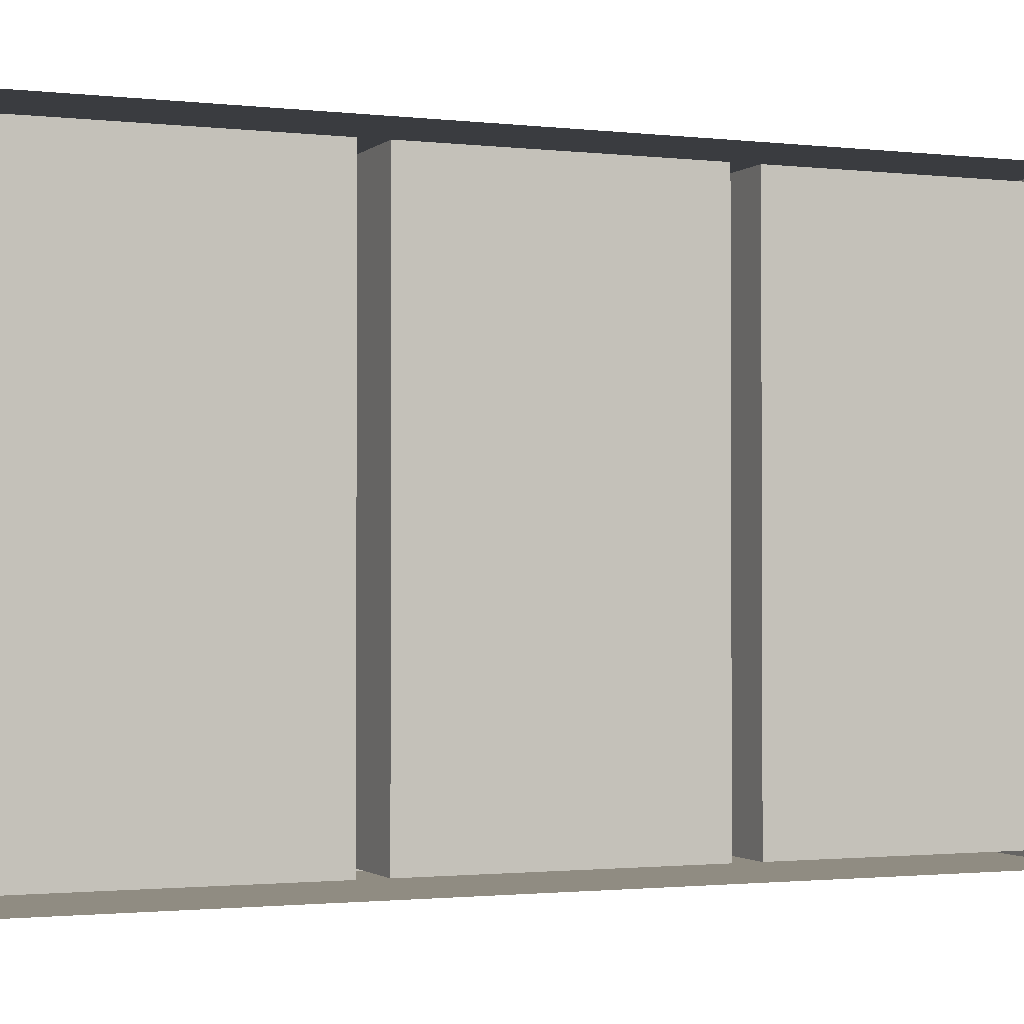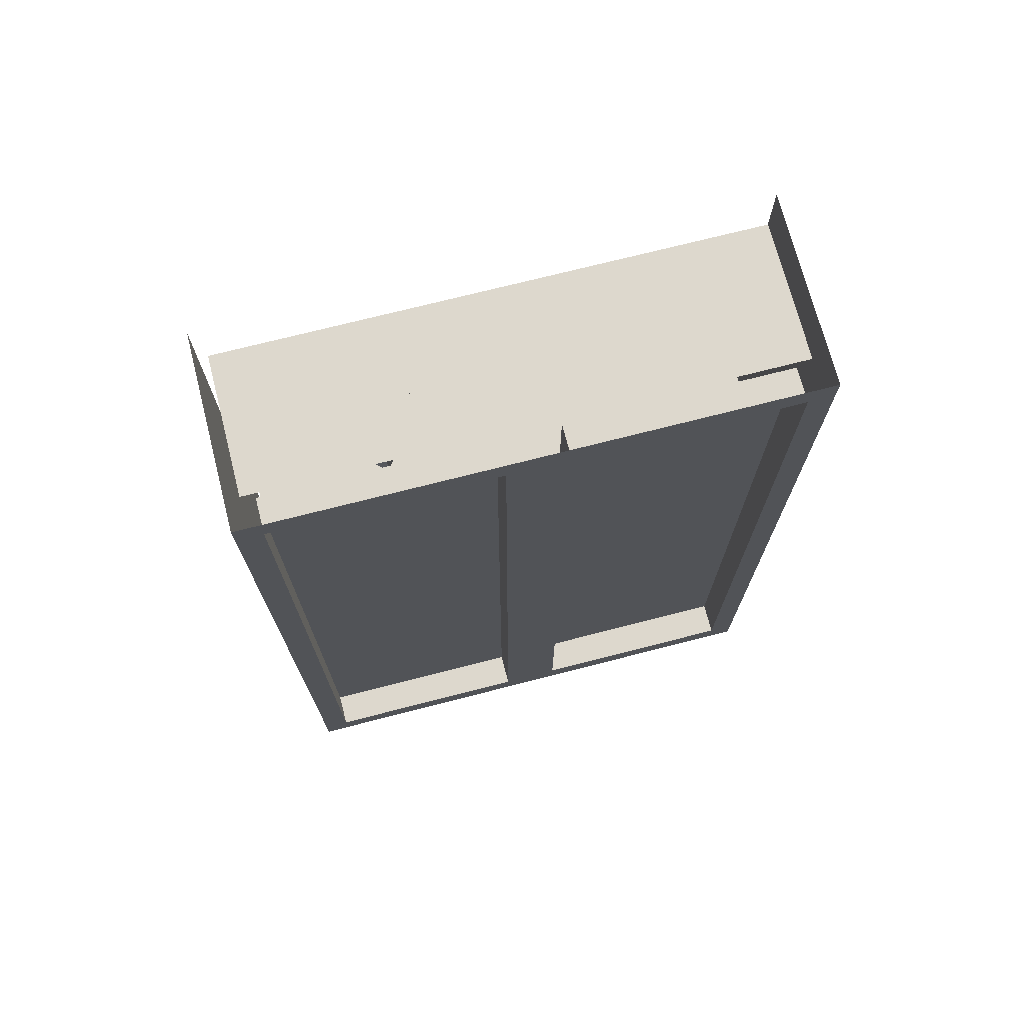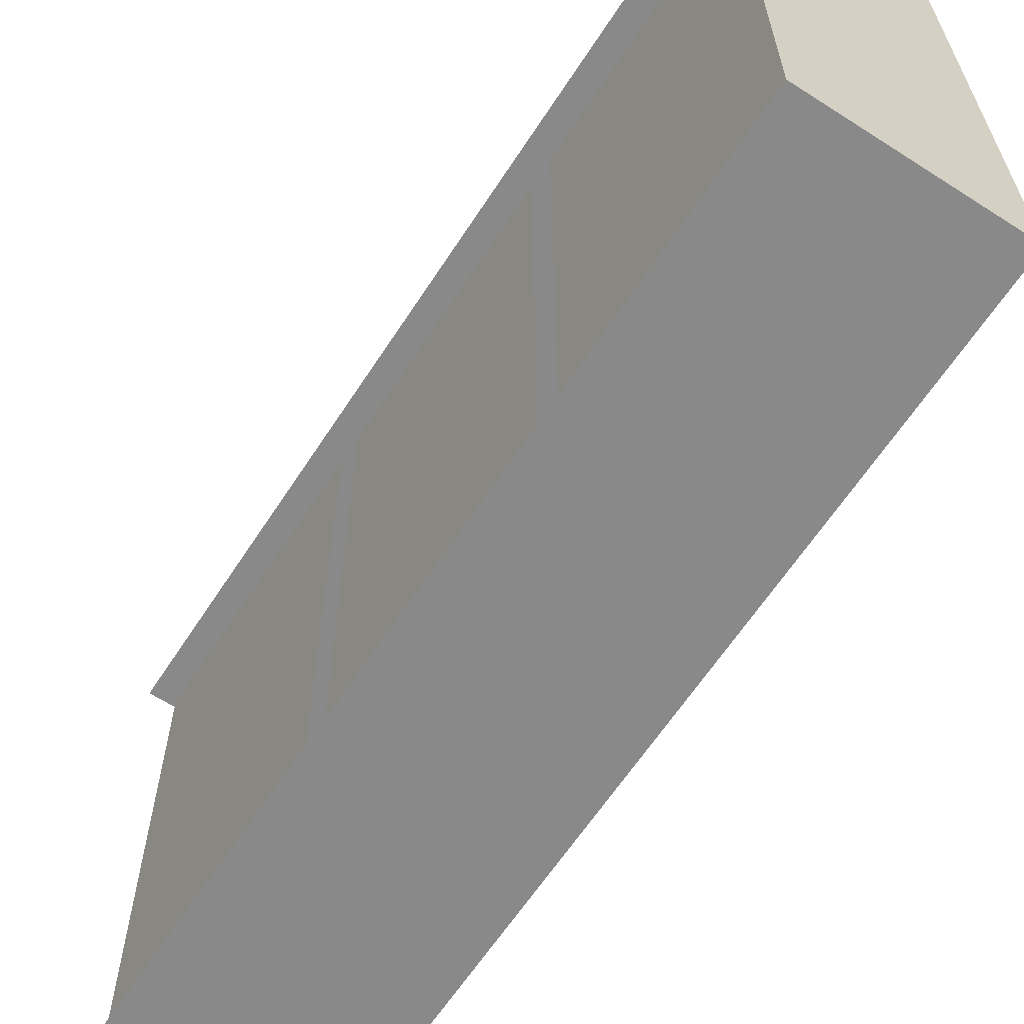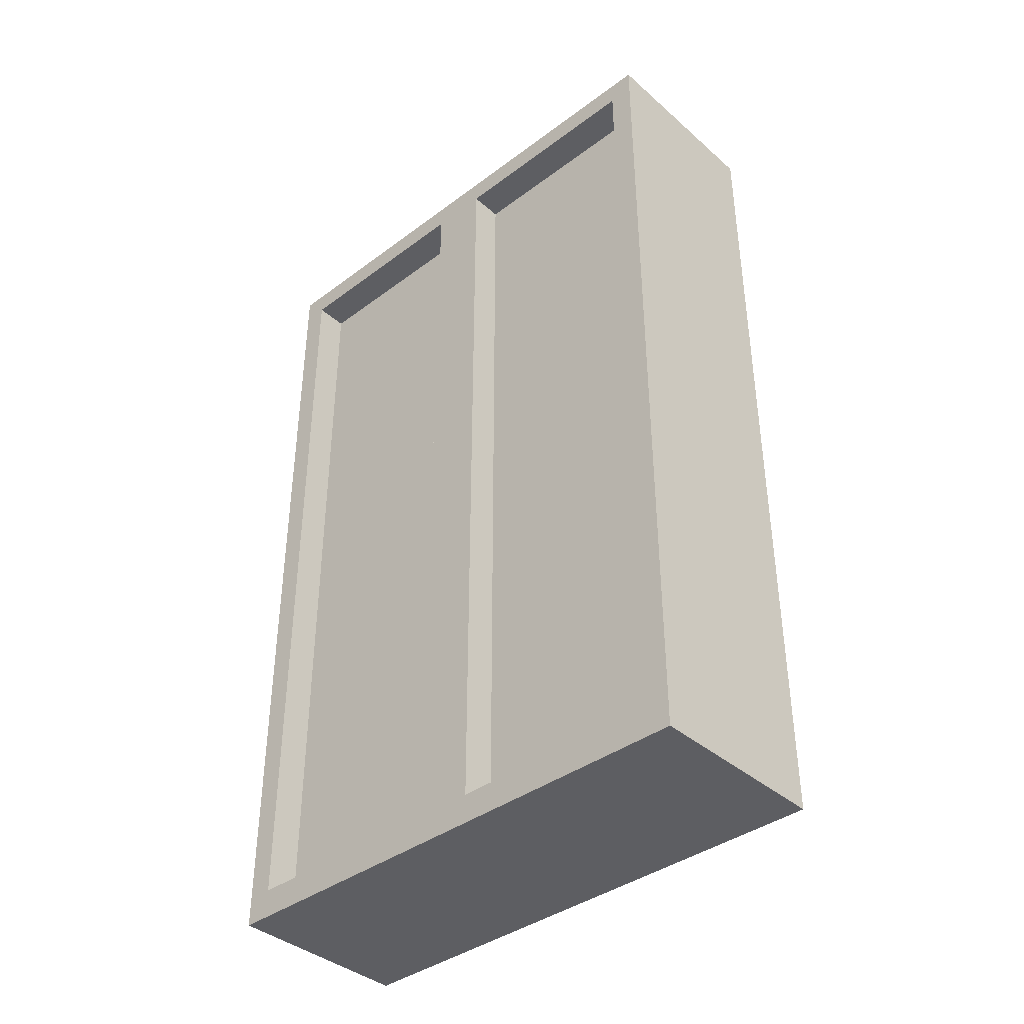
<metadata>
{"format":"obj","ext":"obj","renderer":"f3d","projection":"perspective","resolution":1024,"background":"white","views":[{"elev":-1.5,"azim":-112.7,"up":"+Z"},{"elev":72.2,"azim":75.6,"up":"+Y"},{"elev":-63.0,"azim":-33.0,"up":"+Z"},{"elev":-39.2,"azim":132.9,"up":"+Y"}]}
</metadata>
<code>
v -0.2734 -0.6094 -0.4531
v -0.4375 -0.6094 -0.4531
v -0.4375 -0.5859 -0.4531
v -0.2734 -0.5859 -0.4531
v -0.2734 -0.6094 -0.2891
v -0.2969 -0.6094 -0.3125
v -0.2969 -0.6094 -0.4297
v -0.4141 -0.6094 -0.4297
v -0.4375 -0.6094 -0.2891
v -0.4141 -0.6094 -0.3125
v -0.2734 -0.5859 -0.2891
v -0.4375 -0.5859 -0.2891
v -0.3672 -0.625 -0.3359
v -0.3906 -0.625 -0.3594
v -0.3906 -0.625 -0.3828
v -0.3672 -0.625 -0.4062
v -0.3438 -0.625 -0.4062
v -0.3438 -0.625 -0.3359
v -0.3281 -0.6094 -0.3203
v -0.375 -0.6094 -0.3203
v -0.4062 -0.6094 -0.3516
v -0.4062 -0.6094 -0.3906
v -0.375 -0.6094 -0.4219
v -0.3281 -0.6094 -0.4219
v -0.3203 -0.625 -0.3828
v -0.3203 -0.625 -0.3594
v -0.3047 -0.6094 -0.3516
v -0.3047 -0.6094 -0.3906
v -0.4375 -0.6641 -0.2891
v -0.2734 -0.6641 -0.2891
v -0.2734 -0.6641 -0.4531
v -0.4375 -0.6641 -0.4531
v -0.4609 -0.02344 0.4766
v -0.4609 -0.02344 -0.4766
v -0.2109 -0.02344 -0.4766
v -0.2109 -0.02344 0.4766
v -0.2422 -0.5391 0.4766
v -0.4609 -0.5391 0.4766
v -0.4609 -0.5391 -0.4766
v -0.2422 -0.5391 -0.4766
v -0.2109 -0.5547 -0.4766
v -0.2422 -0.5859 -0.4766
v -0.2109 -1.094 -0.4766
v -0.2422 -1.078 -0.4766
v -0.2422 -1.125 -0.4766
v -0.2109 -1.602 -0.4766
v -0.4609 -1.602 -0.4766
v -0.4609 -1.125 -0.4766
v -0.4609 -1.125 0.4766
v -0.4609 -1.602 0.4766
v -0.2109 -1.602 0.4766
v -0.2422 -1.125 0.4766
v -0.2109 -1.094 0.4766
v -0.2422 -1.078 0.4766
v -0.2109 -0.5547 0.4766
v -0.2422 -0.5859 0.4766
v -0.4609 -0.5859 0.4766
v -0.4609 -0.5859 -0.4766
v -0.4609 -1.078 0.4766
v -0.4609 -1.078 -0.4766
v -0.2734 -0.6172 -0.125
v -0.4219 -0.6172 -0.125
v -0.4219 -0.5859 -0.125
v -0.2734 -0.5859 -0.125
v -0.2734 -0.6172 0.02344
v -0.4219 -0.6172 0.02344
v -0.2734 -0.5859 0.02344
v -0.4219 -0.5859 0.02344
v -0.3672 -0.6172 -0.04688
v -0.3438 -0.6172 -0.08594
v -0.3438 -0.6406 -0.04688
v -0.3438 -0.6172 -0.007812
v -0.3203 -0.6172 -0.04688
v -0.4219 -0.6953 0.02344
v -0.2734 -0.6953 0.02344
v -0.2734 -0.6953 -0.125
v -0.4219 -0.6953 -0.125
v -0.2656 -0.05469 -0.2969
v -0.4297 -0.05469 -0.2969
v -0.4297 -0.02344 -0.2969
v -0.2656 -0.02344 -0.2969
v -0.2656 -0.05469 -0.07812
v -0.2891 -0.05469 -0.1016
v -0.2891 -0.05469 -0.2734
v -0.4062 -0.05469 -0.2734
v -0.4297 -0.05469 -0.07812
v -0.4062 -0.05469 -0.1016
v -0.2656 -0.02344 -0.07812
v -0.4297 -0.02344 -0.07812
v -0.3594 -0.08594 -0.1328
v -0.375 -0.08594 -0.1484
v -0.375 -0.08594 -0.2266
v -0.3594 -0.08594 -0.2422
v -0.3359 -0.08594 -0.2422
v -0.3359 -0.08594 -0.1328
v -0.3281 -0.05469 -0.1172
v -0.3672 -0.05469 -0.1172
v -0.3906 -0.05469 -0.1406
v -0.3906 -0.05469 -0.2344
v -0.3672 -0.05469 -0.2578
v -0.3281 -0.05469 -0.2578
v -0.3203 -0.08594 -0.2266
v -0.3203 -0.08594 -0.1484
v -0.3047 -0.05469 -0.1406
v -0.3047 -0.05469 -0.2344
v -0.4297 -0.1328 -0.07812
v -0.2656 -0.1328 -0.07812
v -0.2656 -0.1328 -0.2969
v -0.4297 -0.1328 -0.2969
v -0.3047 -1.422 -0.2188
v -0.3438 -1.422 -0.1797
v -0.3906 -1.422 -0.1797
v -0.4297 -1.422 -0.2188
v -0.4297 -1.422 -0.2656
v -0.3047 -1.422 -0.2656
v -0.2812 -1.375 -0.2891
v -0.2812 -1.375 -0.1953
v -0.3359 -1.375 -0.1562
v -0.3984 -1.375 -0.1562
v -0.4531 -1.375 -0.1953
v -0.3672 -1.258 -0.2422
v -0.3359 -1.375 -0.3281
v -0.4141 -1.375 -0.3281
v -0.4531 -1.375 -0.2891
v -0.3906 -1.422 -0.3047
v -0.3438 -1.422 -0.3047
v -0.3984 -1.375 -0.1484
v -0.3984 -1.367 -0.1484
v -0.4531 -1.367 -0.1953
v -0.4531 -1.367 -0.2031
v -0.3984 -1.367 -0.1562
v -0.3672 -1.375 -0.1484
v -0.3672 -1.367 -0.1484
v -0.3359 -1.375 -0.1484
v -0.3359 -1.367 -0.1562
v -0.2812 -1.367 -0.2031
v -0.2812 -1.367 -0.1953
v -0.3359 -1.367 -0.1484
v -0.3672 -1.367 -0.1406
v -0.3672 -1.133 -0.1406
v -0.3672 -1.133 -0.1484
v -0.3516 -1.125 -0.1797
v -0.3516 -1.125 -0.1094
v -0.3828 -1.125 -0.1094
v -0.3828 -1.125 -0.1797
v -0.4531 -1.367 -0.2891
v -0.4141 -1.367 -0.3359
v -0.4141 -1.375 -0.3359
v -0.4531 -1.367 -0.2812
v -0.4141 -1.367 -0.3281
v -0.3672 -1.367 -0.3359
v -0.3672 -1.375 -0.3359
v -0.2812 -1.367 -0.2812
v -0.3359 -1.367 -0.3281
v -0.3359 -1.375 -0.3359
v -0.2812 -1.367 -0.2891
v -0.3359 -1.367 -0.3359
v -0.3672 -1.367 -0.3438
v -0.3672 -1.133 -0.3359
v -0.3672 -1.133 -0.3438
v -0.3516 -1.125 -0.375
v -0.3516 -1.125 -0.3047
v -0.3828 -1.125 -0.3047
v -0.3828 -1.125 -0.375
v -0.3047 -0.6172 0.2344
v -0.4453 -0.6172 0.2969
v -0.4453 -0.5859 0.2969
v -0.3047 -0.5859 0.2344
v -0.25 -0.6172 0.375
v -0.3828 -0.6172 0.4297
v -0.25 -0.5859 0.375
v -0.3828 -0.5859 0.4297
v -0.3594 -0.6172 0.3438
v -0.3594 -0.6172 0.3047
v -0.3438 -0.6406 0.3359
v -0.3281 -0.6172 0.375
v -0.3203 -0.6172 0.3281
v -0.3828 -0.6953 0.4297
v -0.25 -0.6953 0.375
v -0.3047 -0.6953 0.2344
v -0.4453 -0.6953 0.2969
v -0.3594 -1.211 0.2734
v -0.3594 -1.211 0.25
v -0.3359 -1.211 0.2344
v -0.3125 -1.211 0.2578
v -0.3359 -1.211 0.2812
v -0.3359 -1.18 0.3047
v -0.3594 -1.18 0.2969
v -0.3828 -1.18 0.2656
v -0.3828 -1.18 0.2422
v -0.3516 -1.18 0.2188
v -0.3281 -1.18 0.2188
v -0.2891 -1.18 0.2578
v -0.3047 -1.18 0.2734
v -0.2656 -1.18 0.2578
v -0.3516 -1.18 0.3281
v -0.4062 -1.18 0.2578
v -0.4062 -1.18 0.2344
v -0.3438 -1.18 0.1875
v -0.3281 -1.18 0.1953
v -0.3359 -1.18 0.3281
v -0.2734 -1.18 0.2891
v -0.2266 -1.164 0.2812
v -0.3438 -1.164 0.375
v -0.4531 -1.164 0.2422
v -0.3359 -1.164 0.1484
v -0.4531 -1.156 0.2422
v -0.4062 -1.133 0.2578
v -0.4062 -1.133 0.2344
v -0.3359 -1.156 0.1484
v -0.3438 -1.156 0.375
v -0.3516 -1.133 0.3281
v -0.3438 -1.133 0.1875
v -0.3281 -1.133 0.1953
v -0.2266 -1.156 0.2812
v -0.3359 -1.133 0.3281
v -0.2734 -1.133 0.2891
v -0.2656 -1.133 0.2578
v -0.2344 -0.05469 0.2344
v -0.3594 -0.05469 0.1406
v -0.3594 -0.02344 0.1406
v -0.2344 -0.02344 0.2344
v -0.3281 -0.05469 0.3516
v -0.4453 -0.05469 0.2578
v -0.4453 -0.02344 0.2578
v -0.3281 -0.02344 0.3516
v -0.3906 -0.05469 0.2344
v -0.3516 -0.05469 0.2266
v -0.3672 -0.07812 0.25
v -0.3828 -0.05469 0.2656
v -0.3516 -0.05469 0.2656
v -0.3359 -0.05469 0.2266
v -0.2969 -0.05469 0.2266
v -0.3125 -0.07812 0.2422
v -0.3281 -0.05469 0.2578
v -0.2969 -0.05469 0.2578
v -0.3594 -0.1328 0.1406
v -0.4453 -0.1328 0.2578
v -0.2344 -0.1328 0.2344
v -0.3281 -0.1328 0.3516
v -0.2109 -1.625 -0.5
v -0.5 -1.625 -0.5
v -0.5 0 -0.5
v -0.2109 0 -0.5
v -0.1484 0 -0.5
v -0.1484 -1.625 -0.5
v -0.2109 -1.625 0
v -0.5 -1.625 0
v -0.2109 -1.625 0.5
v -0.5 -1.625 0.5
v -0.2109 0 0.5
v -0.5 0 0.5
v -0.1484 -1.625 0
v -0.1484 -1.625 0.5
v -0.1484 0 0.5
v -0.1484 -1.57 0.4531
v -0.1484 -0.04688 0.4531
v -0.1484 0 0
v -0.1484 -0.04688 0.05469
v -0.1484 -0.75 0.05469
v -0.1484 -0.75 0
v -0.1484 -0.04688 -0.05469
v -0.1484 -0.04688 -0.4531
v -0.1484 -1.57 -0.4531
v -0.1484 -1.57 -0.05469
v -0.1484 -0.875 -0.05469
v -0.1484 -0.875 0
v -0.1484 -1.57 0.05469
v -0.2109 -1.57 0.05469
v -0.2109 -1.57 0.4531
v -0.2109 -0.04688 0.4531
v -0.2109 -0.04688 0.05469
v -0.1484 -0.875 0.05469
v -0.1484 -0.75 -0.05469
v -0.2109 -0.04688 -0.05469
v -0.2109 -0.04688 -0.4531
v -0.2109 -1.57 -0.4531
v -0.2109 -1.57 -0.05469
f 1 2 3
f 1 3 4
f 1 4 5
f 1 5 6
f 1 6 7
f 1 7 2
f 2 7 8
f 2 8 9
f 9 8 10
f 9 10 5
f 9 5 11
f 9 11 12
f 5 4 11
f 10 6 5
f 61 62 63
f 61 63 64
f 61 64 65
f 66 65 67
f 66 67 68
f 65 64 67
f 78 79 80
f 78 80 81
f 78 81 82
f 78 82 83
f 78 83 84
f 78 84 79
f 79 84 85
f 79 85 86
f 86 85 87
f 86 87 82
f 86 82 88
f 86 88 89
f 82 81 88
f 87 83 82
f 165 166 167
f 165 167 168
f 165 168 169
f 170 169 171
f 170 171 172
f 169 168 171
f 219 220 221
f 219 221 222
f 219 222 223
f 220 224 225
f 220 225 221
f 223 222 226
f 260 273 261
f 261 273 267
f 261 267 274
f 266 274 267
f 6 10 8
f 6 8 7
f 61 65 62
f 62 65 66
f 83 87 85
f 83 85 84
f 165 169 166
f 166 169 170
f 219 223 220
f 220 223 224
f 13 14 15
f 13 15 16
f 13 16 17
f 13 17 18
f 13 18 19
f 13 19 20
f 13 20 14
f 14 20 21
f 14 21 15
f 15 21 22
f 15 22 16
f 16 22 23
f 16 23 17
f 17 23 24
f 17 24 25
f 17 25 26
f 17 26 18
f 18 26 27
f 18 27 19
f 25 24 28
f 25 28 26
f 26 28 27
f 29 30 5
f 29 5 9
f 31 32 2
f 31 2 1
f 31 1 30
f 31 30 32
f 32 30 29
f 30 1 5
f 74 75 65
f 74 65 66
f 76 77 62
f 76 62 61
f 76 61 75
f 76 75 77
f 77 75 74
f 75 61 65
f 106 107 82
f 106 82 86
f 108 109 79
f 108 79 78
f 108 78 107
f 108 107 109
f 109 107 106
f 107 78 82
f 178 179 169
f 178 169 170
f 180 181 166
f 180 166 165
f 180 165 179
f 180 179 181
f 181 179 178
f 179 165 169
f 237 238 224
f 237 224 220
f 237 220 239
f 237 239 240
f 237 240 238
f 239 220 219
f 239 219 240
f 240 219 223
f 275 278 276
f 276 278 277
f 269 272 270
f 270 272 271
f 33 34 35
f 33 35 36
f 33 36 37
f 33 37 38
f 33 38 34
f 34 38 39
f 34 39 35
f 35 39 40
f 35 40 41
f 41 40 42
f 41 42 43
f 43 42 44
f 43 44 45
f 43 45 46
f 46 45 47
f 47 45 48
f 47 48 49
f 47 49 50
f 50 49 51
f 51 49 52
f 51 52 53
f 53 52 54
f 53 54 55
f 55 54 56
f 55 56 37
f 55 37 36
f 57 58 42
f 57 42 56
f 57 56 54
f 57 54 59
f 57 59 60
f 57 60 58
f 58 60 42
f 42 60 44
f 56 42 40
f 56 40 37
f 49 48 45
f 49 45 52
f 52 45 44
f 52 44 54
f 69 70 71
f 69 71 72
f 72 71 73
f 73 71 70
f 90 91 92
f 90 92 93
f 90 93 94
f 90 94 95
f 90 95 96
f 90 96 97
f 90 97 91
f 91 97 98
f 91 98 92
f 92 98 99
f 92 99 93
f 93 99 100
f 93 100 94
f 94 100 101
f 94 101 102
f 94 102 103
f 94 103 95
f 95 103 104
f 95 104 96
f 102 101 105
f 102 105 103
f 103 105 104
f 182 183 184
f 182 184 185
f 182 185 186
f 182 186 187
f 182 187 188
f 182 188 189
f 182 189 183
f 183 189 190
f 183 190 191
f 183 191 184
f 184 191 192
f 184 192 185
f 185 192 193
f 185 193 186
f 186 193 194
f 186 194 187
f 186 185 184
f 110 111 112
f 110 112 113
f 110 113 114
f 110 114 115
f 110 115 116
f 110 116 117
f 110 117 111
f 111 117 118
f 111 118 112
f 112 118 119
f 112 119 113
f 113 119 120
f 120 119 121
f 121 119 118
f 121 118 117
f 121 117 116
f 121 116 122
f 121 122 123
f 121 123 124
f 124 123 125
f 124 125 114
f 114 125 126
f 114 126 115
f 115 126 122
f 115 122 116
f 126 125 123
f 126 123 122
f 227 228 229
f 227 229 230
f 230 229 231
f 231 229 228
f 120 127 128
f 120 128 129
f 120 129 130
f 120 130 127
f 127 130 131
f 127 131 132
f 127 132 128
f 128 132 133
f 128 133 131
f 128 131 129
f 129 131 130
f 117 134 135
f 117 135 136
f 117 136 137
f 117 137 134
f 134 137 138
f 134 138 133
f 134 133 132
f 134 132 135
f 135 132 131
f 135 131 133
f 135 133 138
f 135 138 136
f 136 138 137
f 139 132 133
f 139 133 132
f 133 139 140
f 133 140 141
f 133 141 139
f 139 141 140
f 140 141 142
f 140 142 143
f 140 143 144
f 140 144 141
f 141 144 145
f 141 145 142
f 142 145 144
f 142 144 143
f 146 147 148
f 146 148 124
f 146 124 149
f 146 149 147
f 147 149 150
f 147 150 151
f 147 151 148
f 148 151 152
f 148 152 150
f 148 150 124
f 124 150 149
f 153 154 155
f 153 155 116
f 153 116 156
f 153 156 154
f 154 156 157
f 154 157 151
f 154 151 150
f 154 150 152
f 154 152 155
f 155 152 157
f 155 157 116
f 116 157 156
f 157 152 151
f 151 152 158
f 151 158 152
f 158 151 159
f 158 159 160
f 158 160 151
f 151 160 159
f 159 160 161
f 159 161 162
f 159 162 163
f 159 163 160
f 160 163 164
f 160 164 161
f 161 164 163
f 161 163 162
f 173 174 175
f 173 175 176
f 176 175 177
f 177 175 174
f 232 233 234
f 232 234 235
f 235 234 236
f 236 234 233
f 187 194 195
f 187 195 196
f 187 196 188
f 188 196 189
f 189 196 197
f 189 197 190
f 190 197 198
f 190 198 191
f 191 198 199
f 191 199 200
f 191 200 192
f 192 200 193
f 193 200 195
f 193 195 194
f 201 196 195
f 201 195 202
f 201 202 203
f 201 203 204
f 201 204 196
f 196 204 197
f 197 204 205
f 197 205 198
f 198 205 199
f 199 205 206
f 199 206 200
f 200 206 195
f 195 206 203
f 195 203 202
f 207 208 209
f 207 209 210
f 207 211 212
f 207 212 208
f 210 209 213
f 210 213 214
f 210 214 215
f 211 216 212
f 216 211 217
f 217 211 215
f 217 215 218
f 218 215 214
f 207 210 206
f 207 206 205
f 207 205 211
f 210 215 203
f 210 203 206
f 204 203 215
f 204 215 211
f 204 211 205
f 241 242 243
f 241 243 244
f 241 247 242
f 242 247 248
f 248 247 249
f 248 249 250
f 250 249 251
f 250 251 252
f 256 268 269
f 256 269 270
f 256 270 257
f 257 270 271
f 257 271 259
f 259 271 272
f 259 272 260
f 260 272 273
f 262 274 275
f 262 275 263
f 263 275 276
f 263 276 264
f 264 276 277
f 264 277 265
f 265 277 278
f 265 278 266
f 266 278 274
f 274 278 275
f 268 273 269
f 269 273 272
f 241 244 245
f 241 245 246
f 241 246 247
f 246 253 247
f 247 253 249
f 249 253 254
f 249 254 251
f 251 254 255
f 255 254 256
f 255 256 257
f 255 257 258
f 258 257 259
f 258 259 260
f 258 260 261
f 258 261 262
f 258 262 245
f 245 262 263
f 245 263 246
f 246 263 264
f 246 264 253
f 253 264 265
f 253 265 266
f 253 266 267
f 253 267 268
f 253 268 254
f 254 268 256
f 261 274 262
f 267 273 268

</code>
